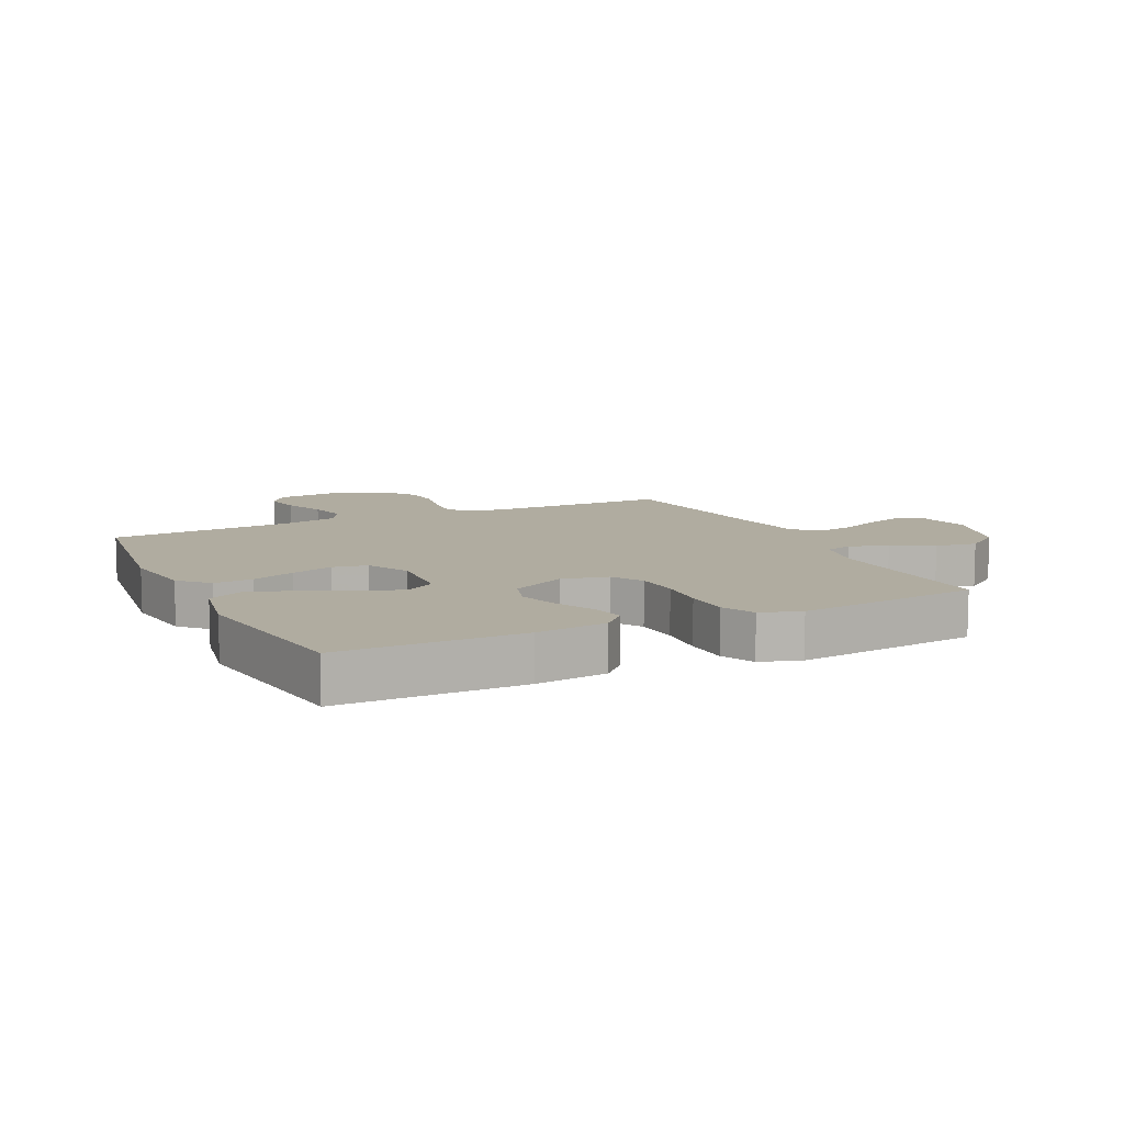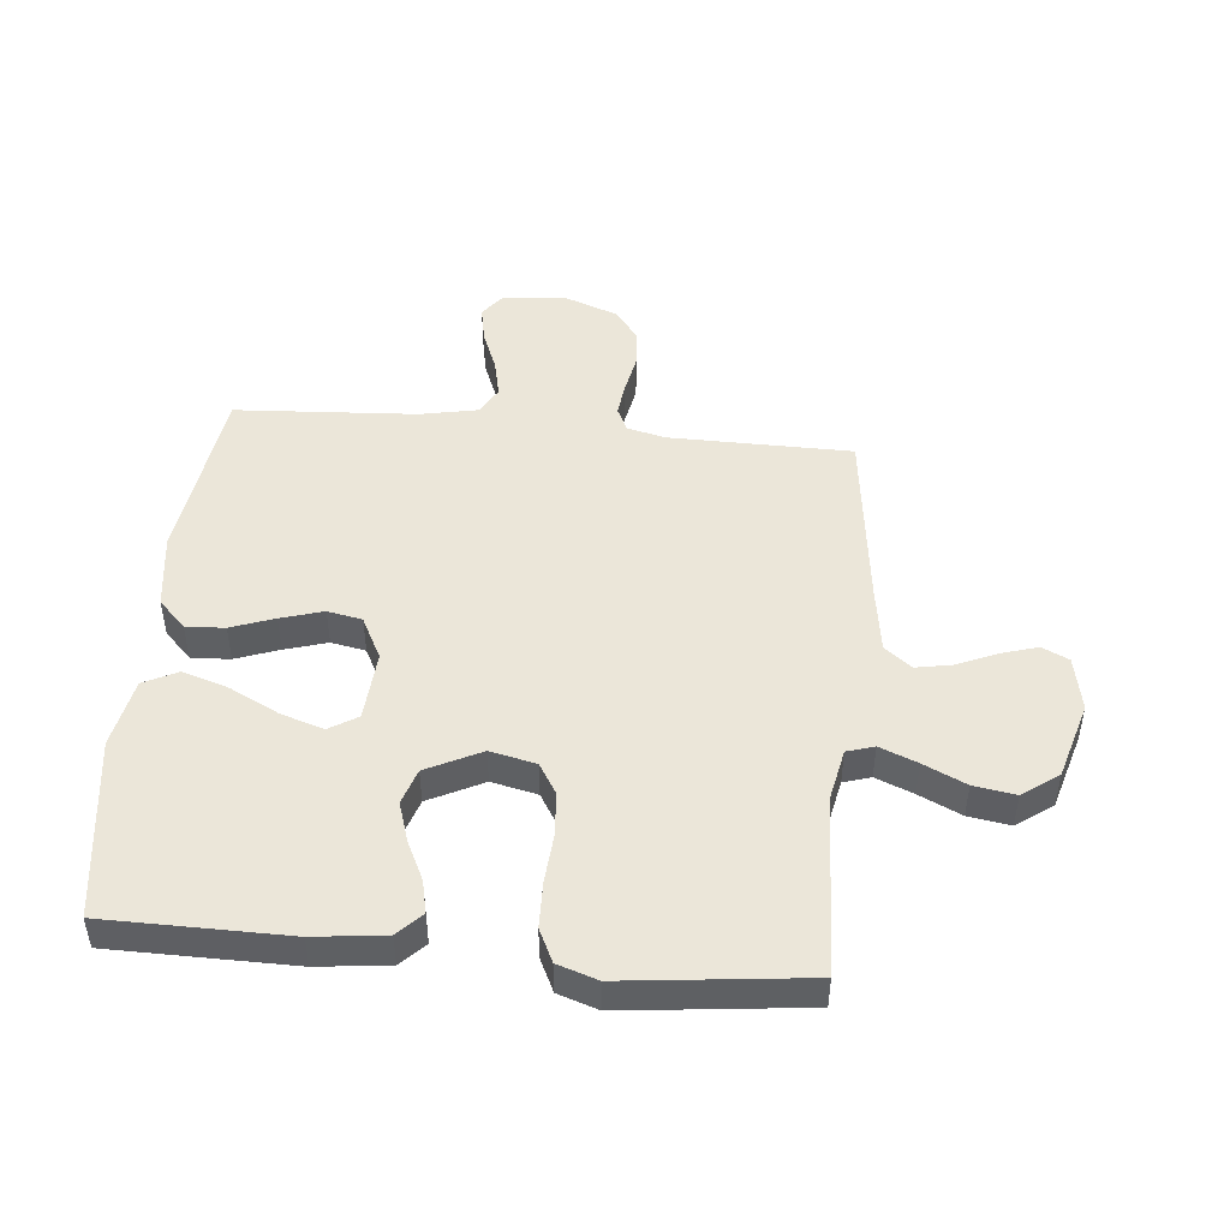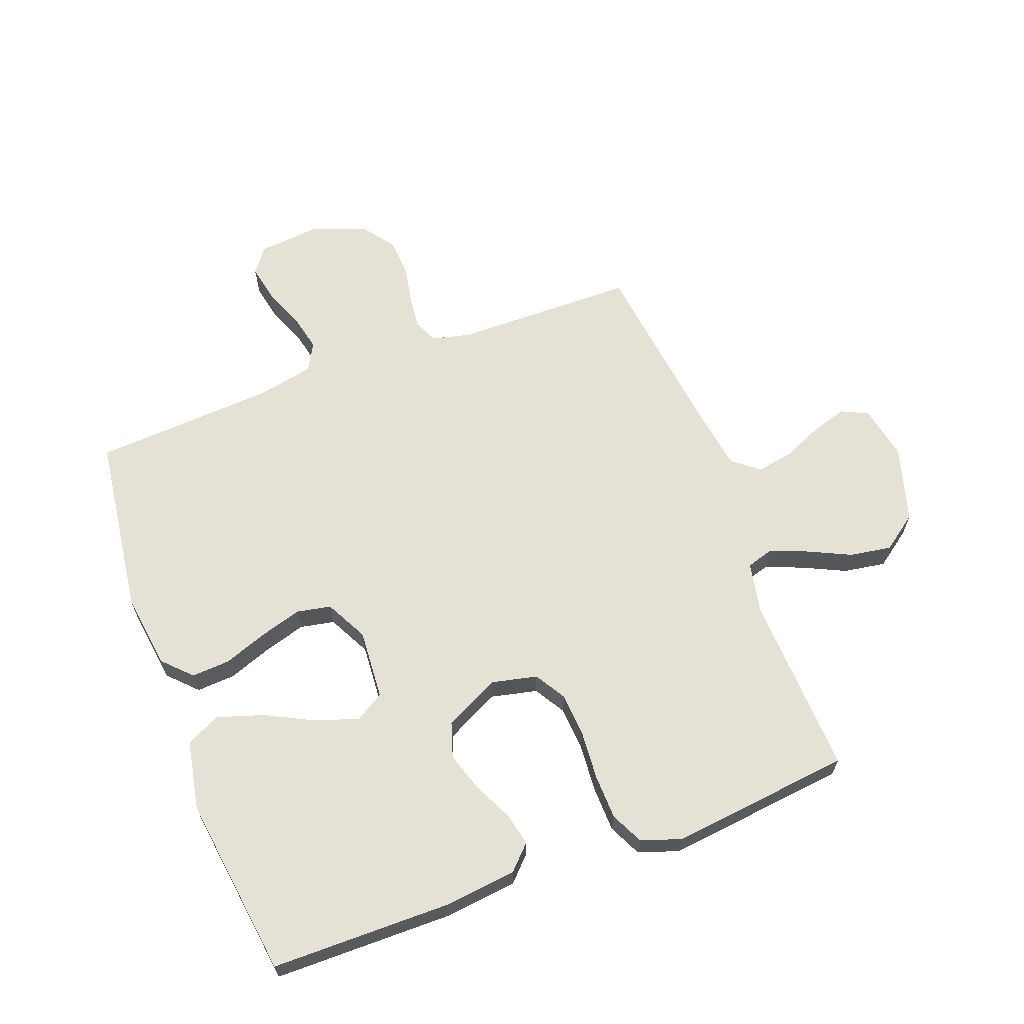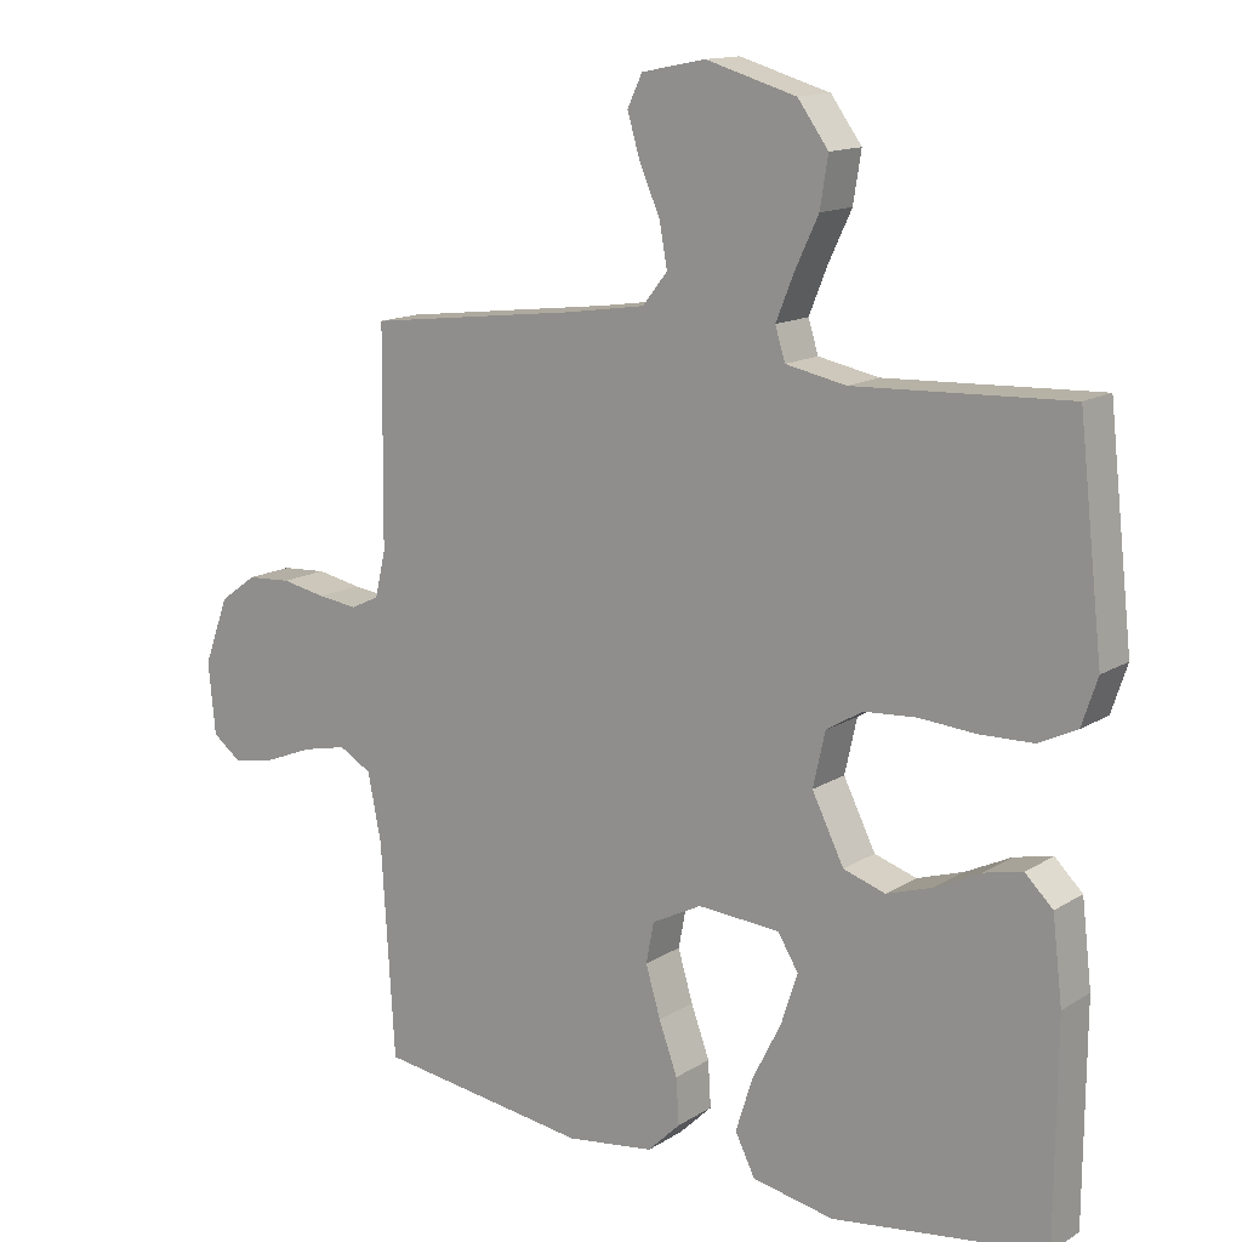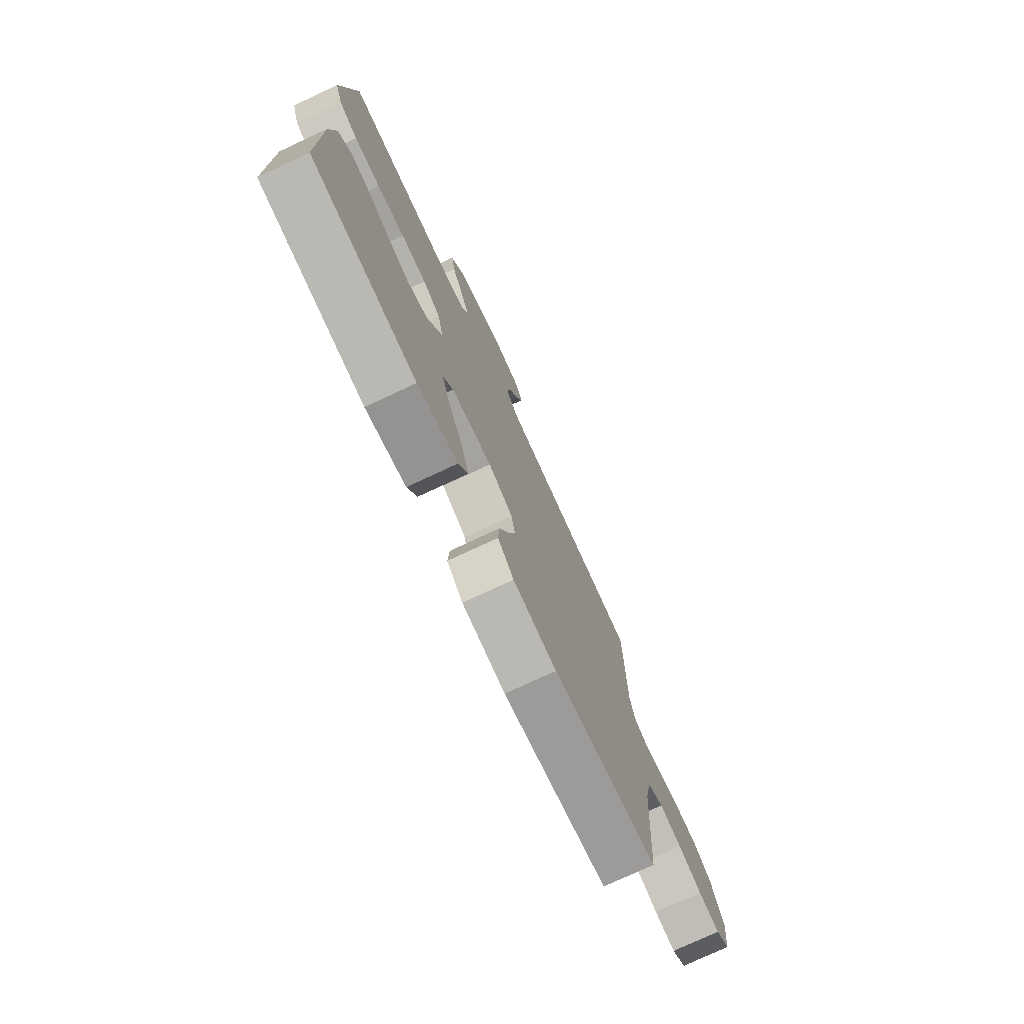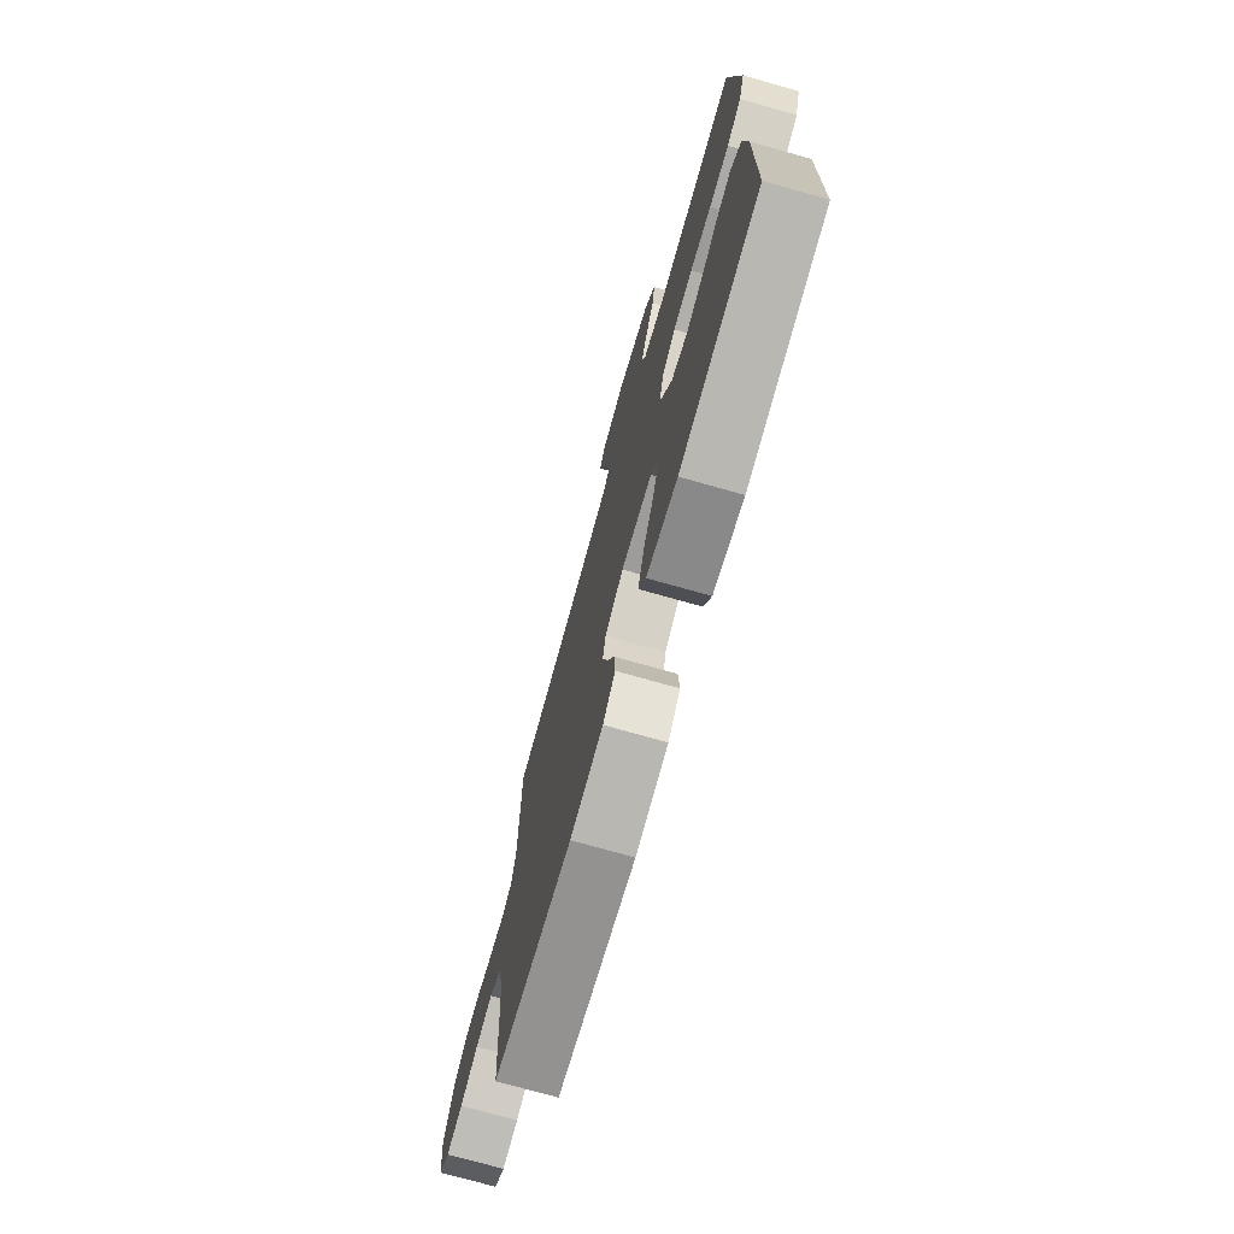
<metadata>
{"format":"obj","ext":"obj","renderer":"f3d","projection":"perspective","resolution":1024,"background":"white","views":[{"elev":10.0,"azim":-115.7,"up":"+Y"},{"elev":47.6,"azim":-84.5,"up":"+Y"},{"elev":64.3,"azim":-110.5,"up":"+Y"},{"elev":14.0,"azim":-143.4,"up":"+Z"},{"elev":-76.3,"azim":-65.0,"up":"+Z"},{"elev":-74.1,"azim":-105.8,"up":"+Z"}]}
</metadata>
<code>
v 0.5 0.07 -0.5
v 0.2 0.07 -0.54
v 0.076 0.07 -0.523
v 0.03 0.07 -0.478
v 0.034 0.07 -0.414
v 0.06 0.07 -0.343
v 0.081 0.07 -0.273
v 0.07 0.07 -0.216
v 0 0.07 -0.18
v -0.116 0.07 -0.188
v -0.145 0.07 -0.235
v -0.122 0.07 -0.306
v -0.081 0.07 -0.387
v -0.057 0.07 -0.463
v -0.085 0.07 -0.519
v -0.2 0.07 -0.541
v -0.5 0.07 -0.5
v -0.502 0.07 -0.2
v -0.488 0.07 -0.083
v -0.449 0.07 -0.045
v -0.395 0.07 -0.057
v -0.331 0.07 -0.088
v -0.266 0.07 -0.109
v -0.207 0.07 -0.09
v -0.162 0.07 0
v -0.179 0.07 0.076
v -0.23 0.07 0.107
v -0.303 0.07 0.112
v -0.383 0.07 0.106
v -0.458 0.07 0.108
v -0.512 0.07 0.134
v -0.534 0.07 0.2
v -0.5 0.07 0.5
v -0.2 0.07 0.487
v -0.115 0.07 0.504
v -0.101 0.07 0.549
v -0.126 0.07 0.611
v -0.159 0.07 0.681
v -0.17 0.07 0.75
v -0.127 0.07 0.809
v 0 0.07 0.846
v 0.09 0.07 0.828
v 0.111 0.07 0.784
v 0.093 0.07 0.724
v 0.064 0.07 0.658
v 0.053 0.07 0.598
v 0.088 0.07 0.554
v 0.2 0.07 0.537
v 0.5 0.07 0.5
v 0.503 0.07 0.2
v 0.518 0.07 0.136
v 0.558 0.07 0.117
v 0.614 0.07 0.124
v 0.677 0.07 0.136
v 0.74 0.07 0.132
v 0.792 0.07 0.094
v 0.827 0.07 0
v 0.817 0.07 -0.101
v 0.776 0.07 -0.132
v 0.715 0.07 -0.12
v 0.647 0.07 -0.093
v 0.584 0.07 -0.079
v 0.538 0.07 -0.105
v 0.519 0.07 -0.2
v 0.5 0 -0.5
v 0.2 0 -0.54
v 0.076 0 -0.523
v 0.03 0 -0.478
v 0.034 0 -0.414
v 0.06 0 -0.343
v 0.081 0 -0.273
v 0.07 0 -0.216
v 0 0 -0.18
v -0.116 0 -0.188
v -0.145 0 -0.235
v -0.122 0 -0.306
v -0.081 0 -0.387
v -0.057 0 -0.463
v -0.085 0 -0.519
v -0.2 0 -0.541
v -0.5 0 -0.5
v -0.502 0 -0.2
v -0.488 0 -0.083
v -0.449 0 -0.045
v -0.395 0 -0.057
v -0.331 0 -0.088
v -0.266 0 -0.109
v -0.207 0 -0.09
v -0.162 0 0
v -0.179 0 0.076
v -0.23 0 0.107
v -0.303 0 0.112
v -0.383 0 0.106
v -0.458 0 0.108
v -0.512 0 0.134
v -0.534 0 0.2
v -0.5 0 0.5
v -0.2 0 0.487
v -0.115 0 0.504
v -0.101 0 0.549
v -0.126 0 0.611
v -0.159 0 0.681
v -0.17 0 0.75
v -0.127 0 0.809
v 0 0 0.846
v 0.09 0 0.828
v 0.111 0 0.784
v 0.093 0 0.724
v 0.064 0 0.658
v 0.053 0 0.598
v 0.088 0 0.554
v 0.2 0 0.537
v 0.5 0 0.5
v 0.503 0 0.2
v 0.518 0 0.136
v 0.558 0 0.117
v 0.614 0 0.124
v 0.677 0 0.136
v 0.74 0 0.132
v 0.792 0 0.094
v 0.827 0 0
v 0.817 0 -0.101
v 0.776 0 -0.132
v 0.715 0 -0.12
v 0.647 0 -0.093
v 0.584 0 -0.079
v 0.538 0 -0.105
v 0.519 0 -0.2
f 58 59 60 61
f 58 61 62
f 57 58 62
f 56 57 62
f 53 54 55 56
f 52 53 56 62
f 51 52 62 63
f 48 49 50
f 47 48 50 51
f 42 43 44 45
f 42 45 46
f 41 42 46
f 40 41 46
f 37 38 39 40
f 36 37 40 46
f 35 36 46 47
f 31 32 33 34
f 31 34 35
f 28 29 30 31
f 27 28 31 35
f 26 27 35 47
f 19 20 21 22
f 19 22 23
f 18 19 23
f 17 18 23 24
f 15 16 17 24
f 12 13 14 15
f 11 12 15 24
f 3 4 5 6
f 3 6 7
f 64 1 2 3
f 64 3 7
f 63 64 7 8
f 51 63 8 9
f 25 26 47 51
f 25 51 9 10
f 10 11 24 25
f 125 124 123 122
f 126 125 122
f 126 122 121
f 126 121 120
f 120 119 118 117
f 126 120 117 116
f 127 126 116 115
f 114 113 112
f 115 114 112 111
f 109 108 107 106
f 110 109 106
f 110 106 105
f 110 105 104
f 104 103 102 101
f 110 104 101 100
f 111 110 100 99
f 98 97 96 95
f 99 98 95
f 95 94 93 92
f 99 95 92 91
f 111 99 91 90
f 86 85 84 83
f 87 86 83
f 87 83 82
f 88 87 82 81
f 88 81 80 79
f 79 78 77 76
f 88 79 76 75
f 70 69 68 67
f 71 70 67
f 67 66 65 128
f 71 67 128
f 72 71 128 127
f 73 72 127 115
f 115 111 90 89
f 74 73 115 89
f 89 88 75 74
f 1 65 66 2
f 2 66 67 3
f 3 67 68 4
f 4 68 69 5
f 5 69 70 6
f 6 70 71 7
f 7 71 72 8
f 8 72 73 9
f 9 73 74 10
f 10 74 75 11
f 11 75 76 12
f 12 76 77 13
f 13 77 78 14
f 14 78 79 15
f 15 79 80 16
f 16 80 81 17
f 17 81 82 18
f 18 82 83 19
f 19 83 84 20
f 20 84 85 21
f 21 85 86 22
f 22 86 87 23
f 23 87 88 24
f 24 88 89 25
f 25 89 90 26
f 26 90 91 27
f 27 91 92 28
f 28 92 93 29
f 29 93 94 30
f 30 94 95 31
f 31 95 96 32
f 32 96 97 33
f 33 97 98 34
f 34 98 99 35
f 35 99 100 36
f 36 100 101 37
f 37 101 102 38
f 38 102 103 39
f 39 103 104 40
f 40 104 105 41
f 41 105 106 42
f 42 106 107 43
f 43 107 108 44
f 44 108 109 45
f 45 109 110 46
f 46 110 111 47
f 47 111 112 48
f 48 112 113 49
f 49 113 114 50
f 50 114 115 51
f 51 115 116 52
f 52 116 117 53
f 53 117 118 54
f 54 118 119 55
f 55 119 120 56
f 56 120 121 57
f 57 121 122 58
f 58 122 123 59
f 59 123 124 60
f 60 124 125 61
f 61 125 126 62
f 62 126 127 63
f 63 127 128 64
f 64 128 65 1

</code>
